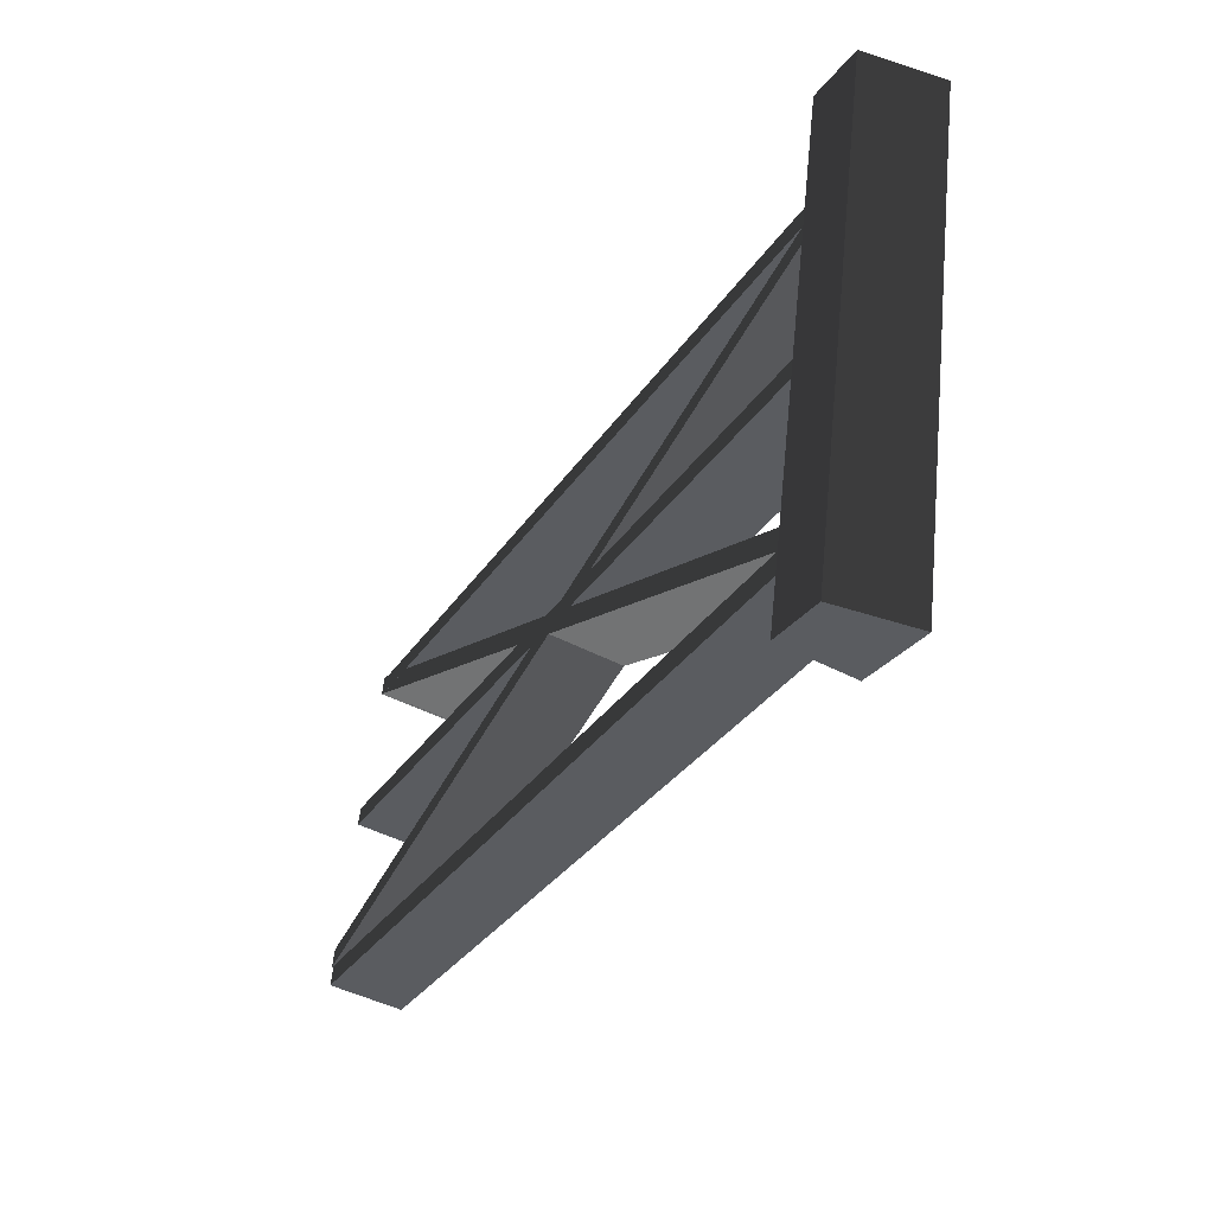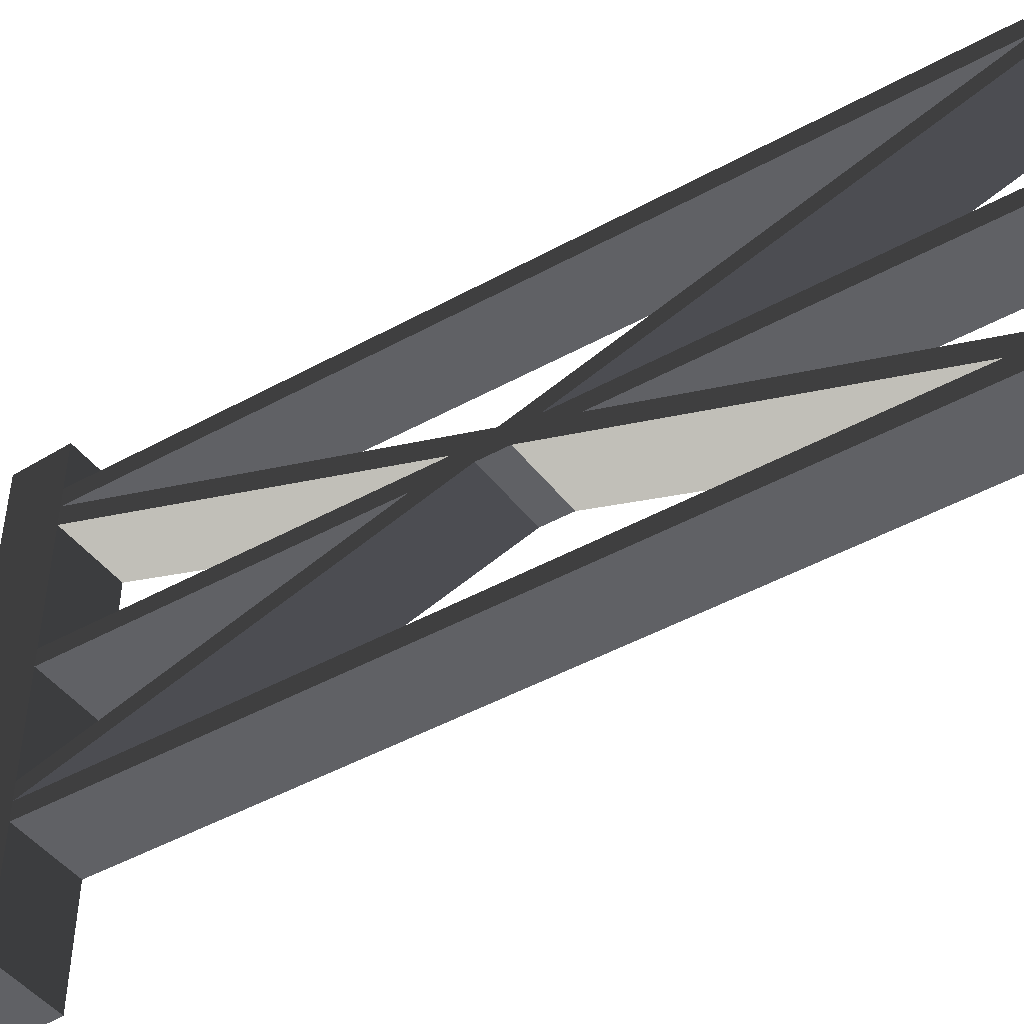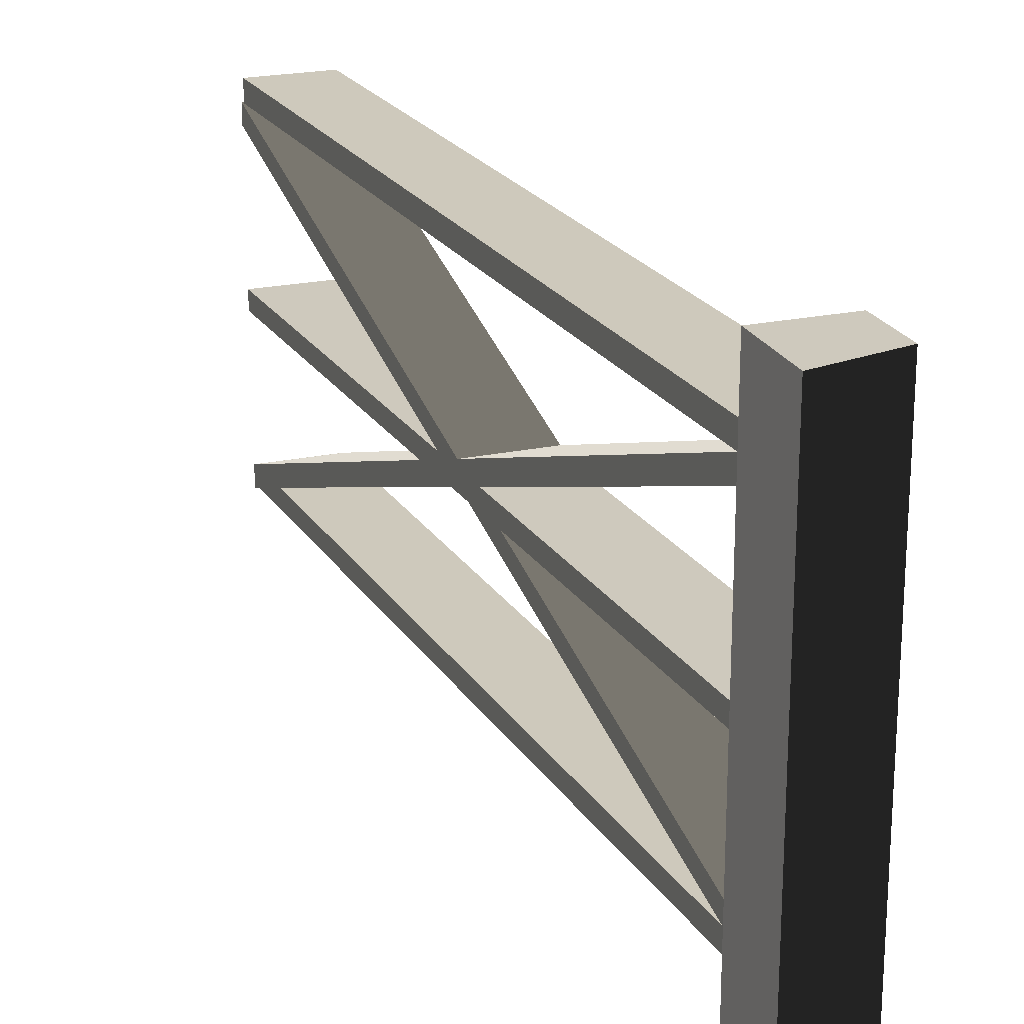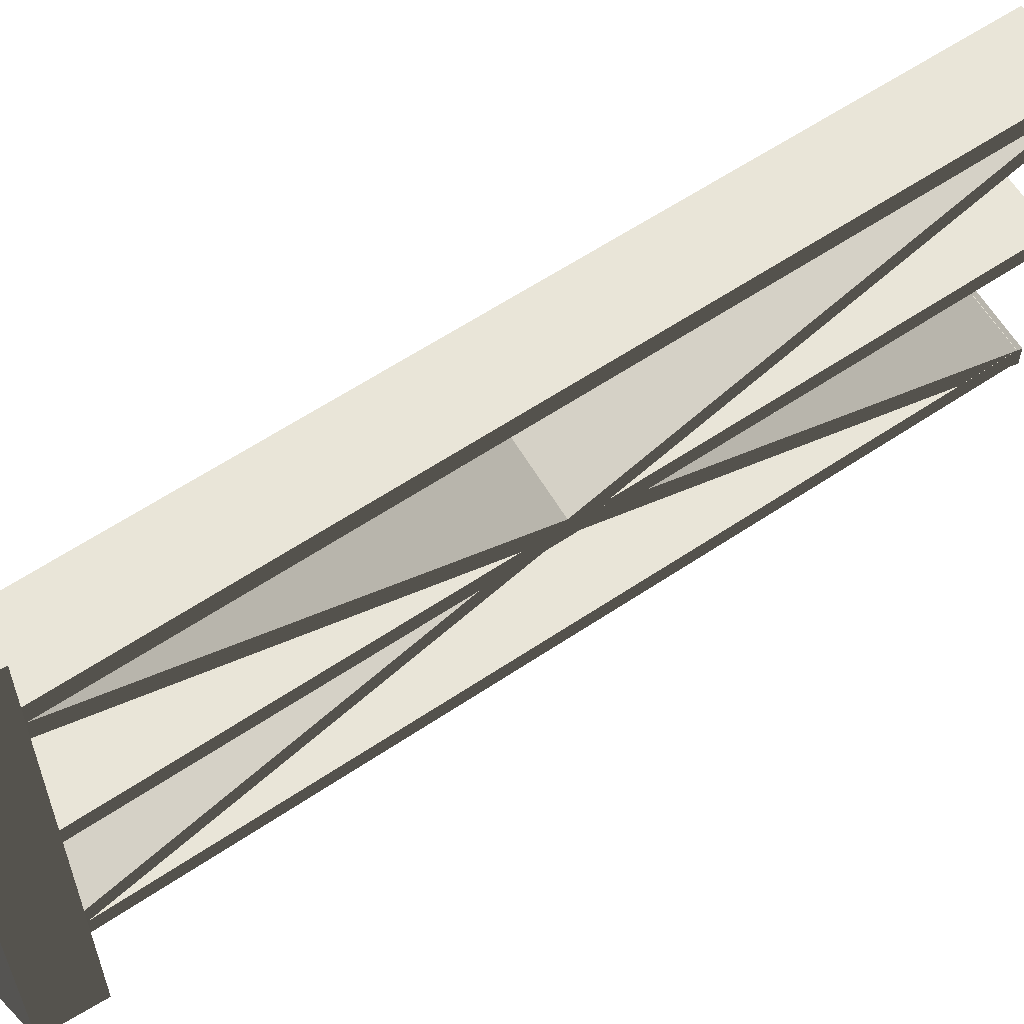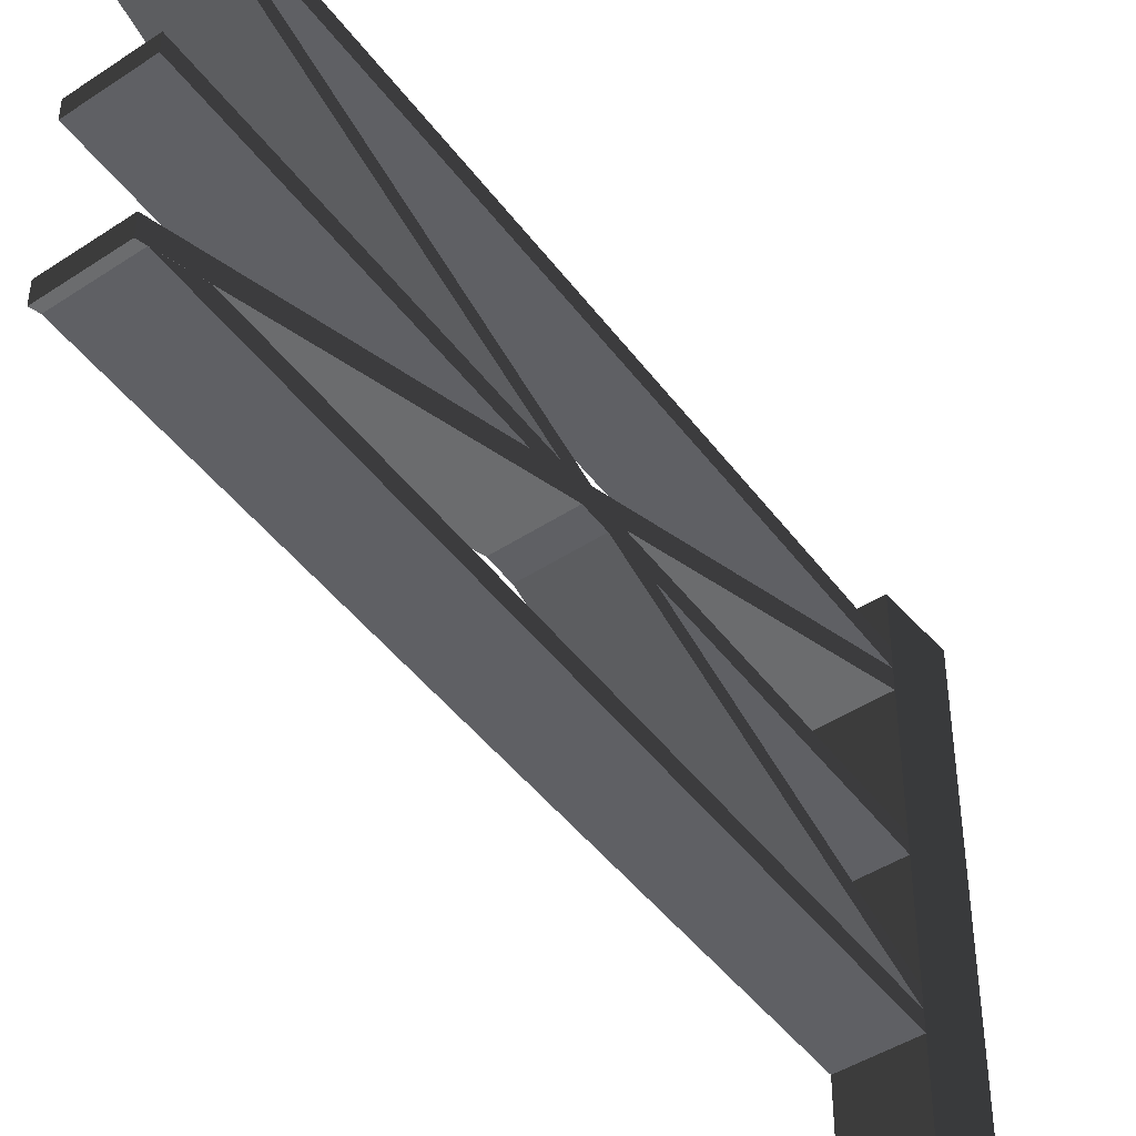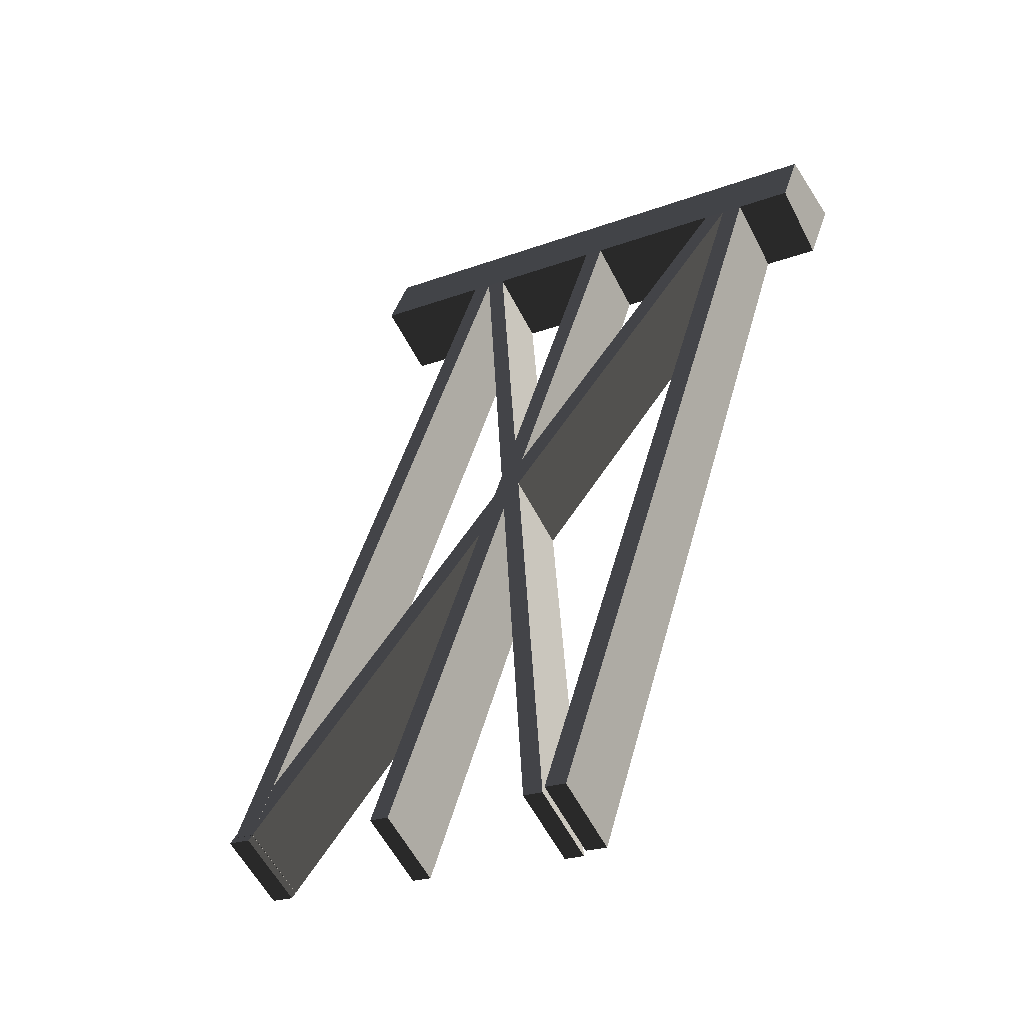
<metadata>
{"format":"obj","ext":"obj","renderer":"f3d","projection":"perspective","resolution":1024,"background":"white","views":[{"elev":55.8,"azim":-174.1,"up":"+Z"},{"elev":-47.5,"azim":94.3,"up":"+Y"},{"elev":22.6,"azim":-51.7,"up":"+Y"},{"elev":59.7,"azim":27.9,"up":"+Y"},{"elev":-44.0,"azim":-173.8,"up":"+Y"},{"elev":-22.5,"azim":122.7,"up":"+Z"}]}
</metadata>
<code>
v -0.1739 1.717 0.06932
v -0.03973 1.717 -0.1518
v 0.1739 1.717 -0.0198
v 0.07375 1.717 0.1518
v -0.1739 -4.746e-06 0.06932
v 0.07375 -4.746e-06 0.1518
v 0.1739 -4.746e-06 -0.0198
v -0.03973 -4.746e-06 -0.1518
v -0.1739 -4.746e-06 0.06932
v -0.1739 0.399 0.06932
v 0.07375 0.399 0.1518
v 0.07375 -4.746e-06 0.1518
v 0.07375 0.4621 0.1518
v -0.1739 0.4621 0.06932
v 0.07375 0.5239 0.1518
v -0.1739 0.5239 0.06932
v 0.07375 0.898 0.1518
v -0.1739 0.898 0.06932
v 0.07375 0.9589 0.1518
v -0.1739 0.9589 0.06932
v 0.07375 1.402 0.1518
v -0.1739 1.402 0.06932
v 0.07375 1.471 0.1518
v -0.1739 1.471 0.06932
v 0.07375 1.538 0.1518
v -0.1739 1.538 0.06932
v 0.07375 1.717 0.1518
v -0.1739 1.717 0.06932
v 0.07375 -4.746e-06 0.1518
v 0.07375 0.399 0.1518
v 0.1739 0.399 -0.0198
v 0.1739 -4.746e-06 -0.0198
v 0.1739 0.4621 -0.0198
v 0.07375 0.4621 0.1518
v 0.1739 0.5239 -0.0198
v 0.07375 0.5239 0.1518
v 0.1739 0.898 -0.0198
v 0.07375 0.898 0.1518
v 0.1739 0.9589 -0.0198
v 0.07375 0.9589 0.1518
v 0.1739 1.402 -0.0198
v 0.07375 1.402 0.1518
v 0.1739 1.471 -0.0198
v 0.07375 1.471 0.1518
v 0.1739 1.538 -0.0198
v 0.07375 1.538 0.1518
v 0.1739 1.717 -0.0198
v 0.07375 1.717 0.1518
v 0.1739 -4.746e-06 -0.0198
v 0.1739 0.399 -0.0198
v -0.03973 0.399 -0.1518
v -0.03973 -4.746e-06 -0.1518
v -0.03973 -4.746e-06 -0.1518
v -0.03973 0.399 -0.1518
v -0.1739 0.399 0.06932
v -0.1739 -4.746e-06 0.06932
v -0.1739 0.4621 0.06932
v -0.03973 0.4621 -0.1518
v -0.03973 1.471 -0.1518
v -0.03973 1.538 -0.1518
v -0.1739 1.538 0.06932
v -0.1739 1.471 0.06932
v -0.03973 1.402 -0.1518
v -0.1739 1.402 0.06932
v -0.03973 0.9589 -0.1518
v -0.1739 0.9589 0.06932
v -0.03973 0.898 -0.1518
v -0.1739 0.898 0.06932
v -0.03973 0.5239 -0.1518
v -0.1739 0.5239 0.06932
v -0.03973 0.4621 -0.1518
v -0.1739 0.4621 0.06932
v -0.1739 1.717 0.06932
v -0.03973 1.717 -0.1518
v 1.422 1.472 -2.424
v 1.422 1.54 -2.424
v 1.208 1.54 -2.556
v 1.208 1.472 -2.556
v 1.43 0.3869 -2.441
v 1.43 0.456 -2.441
v 1.217 0.456 -2.573
v 1.217 0.3869 -2.573
v 0.1739 0.9589 -0.0198
v 0.1739 1.402 -0.0198
v -0.03973 1.402 -0.1518
v -0.03973 0.9589 -0.1518
v 1.43 0.898 -2.441
v 1.43 0.9589 -2.441
v 1.217 0.9589 -2.573
v 1.217 0.898 -2.573
v 0.1739 0.5239 -0.0198
v 0.1739 0.898 -0.0198
v -0.03973 0.898 -0.1518
v -0.03973 0.5239 -0.1518
v 1.43 1.409 -2.441
v 1.43 1.471 -2.441
v 1.217 1.471 -2.573
v 1.217 1.409 -2.573
v 0.1739 1.402 -0.0198
v 1.43 0.3869 -2.441
v 1.217 0.3869 -2.573
v -0.03973 1.402 -0.1518
v -0.03973 1.402 -0.1518
v 1.217 0.3869 -2.573
v 1.217 0.456 -2.573
v -0.03973 1.471 -0.1518
v 1.208 1.472 -2.556
v 1.208 1.54 -2.556
v -0.03973 1.538 -0.1518
v -0.03973 1.471 -0.1518
v 1.217 0.456 -2.573
v 1.43 0.456 -2.441
v 0.1739 1.471 -0.0198
v 0.1739 1.471 -0.0198
v 1.43 0.456 -2.441
v 1.43 0.3869 -2.441
v 0.1739 1.402 -0.0198
v 0.1739 1.538 -0.0198
v 1.422 1.472 -2.424
v 1.422 1.54 -2.424
v 0.1739 0.898 -0.0198
v 1.43 0.898 -2.441
v 1.217 0.898 -2.573
v -0.03973 0.898 -0.1518
v -0.03973 0.898 -0.1518
v 1.217 0.898 -2.573
v 1.217 0.9589 -2.573
v -0.03973 0.9589 -0.1518
v -0.03973 0.9589 -0.1518
v 1.217 0.9589 -2.573
v 1.43 0.9589 -2.441
v 0.1739 0.9589 -0.0198
v 0.1739 0.9589 -0.0198
v 1.43 0.9589 -2.441
v 1.43 0.898 -2.441
v 0.1739 0.898 -0.0198
v 0.1739 0.4621 -0.0198
v 1.43 1.409 -2.441
v 1.217 1.409 -2.573
v -0.03973 0.4621 -0.1518
v -0.03973 0.4621 -0.1518
v 1.217 1.409 -2.573
v 1.217 1.471 -2.573
v -0.03973 0.5239 -0.1518
v -0.03973 0.399 -0.1518
v 1.208 0.4632 -2.556
v 1.208 0.4001 -2.556
v -0.03973 0.5239 -0.1518
v 1.217 1.471 -2.573
v 1.43 1.471 -2.441
v 0.1739 0.5239 -0.0198
v 0.1739 0.5239 -0.0198
v 1.43 1.471 -2.441
v 1.43 1.409 -2.441
v 0.1739 0.4621 -0.0198
v 1.422 0.4632 -2.424
v 1.422 0.4001 -2.424
v 0.1739 0.399 -0.0198
v 0.1739 1.538 -0.0198
v 0.1739 1.717 -0.0198
v -0.03973 1.717 -0.1518
v -0.03973 1.538 -0.1518
v 1.422 0.4001 -2.424
v 1.422 0.4632 -2.424
v 1.208 0.4632 -2.556
v 1.208 0.4001 -2.556
v 0.1739 1.471 -0.0198
v 1.422 1.472 -2.424
v 1.208 1.472 -2.556
v -0.03973 1.471 -0.1518
v -0.03973 1.538 -0.1518
v 1.208 1.54 -2.556
v 1.422 1.54 -2.424
v 0.1739 1.538 -0.0198
v 0.1739 0.399 -0.0198
v 1.422 0.4001 -2.424
v 1.208 0.4001 -2.556
v -0.03973 0.399 -0.1518
v -0.03973 0.4621 -0.1518
v 1.208 0.4632 -2.556
v 1.422 0.4632 -2.424
v 0.1739 0.4621 -0.0198
g polySurface174_1894_69
f 1 3 2
f 1 4 3
f 5 7 6
f 5 8 7
f 9 11 10
f 9 12 11
f 10 11 13
f 10 13 14
f 14 13 15
f 14 15 16
f 16 15 17
f 16 17 18
f 18 17 19
f 18 19 20
f 20 19 21
f 20 21 22
f 22 21 23
f 22 23 24
f 24 23 25
f 24 25 26
f 26 25 27
f 26 27 28
f 29 31 30
f 29 32 31
f 30 31 33
f 30 33 34
f 34 33 35
f 34 35 36
f 36 35 37
f 36 37 38
f 38 37 39
f 38 39 40
f 40 39 41
f 40 41 42
f 42 41 43
f 42 43 44
f 44 43 45
f 44 45 46
f 46 45 47
f 46 47 48
f 49 51 50
f 49 52 51
f 53 55 54
f 53 56 55
f 54 55 57
f 54 57 58
f 59 61 60
f 59 62 61
f 63 62 59
f 63 64 62
f 65 64 63
f 65 66 64
f 67 66 65
f 67 68 66
f 69 68 67
f 69 70 68
f 71 70 69
f 71 72 70
f 60 61 73
f 60 73 74
f 75 77 76
f 75 78 77
f 79 81 80
f 79 82 81
f 83 85 84
f 83 86 85
f 87 89 88
f 87 90 89
f 91 93 92
f 91 94 93
f 95 97 96
f 95 98 97
f 99 101 100
f 99 102 101
f 103 105 104
f 103 106 105
f 106 108 107
f 106 109 108
f 110 112 111
f 110 113 112
f 114 116 115
f 114 117 116
f 118 114 119
f 118 119 120
f 121 123 122
f 121 124 123
f 125 127 126
f 125 128 127
f 129 131 130
f 129 132 131
f 133 135 134
f 133 136 135
f 137 139 138
f 137 140 139
f 141 143 142
f 141 144 143
f 145 141 146
f 145 146 147
f 148 150 149
f 148 151 150
f 152 154 153
f 152 155 154
f 155 157 156
f 155 158 157
f 159 161 160
f 159 162 161
f 163 165 164
f 163 166 165
f 167 169 168
f 167 170 169
f 171 173 172
f 171 174 173
f 175 177 176
f 175 178 177
f 179 181 180
f 179 182 181

</code>
